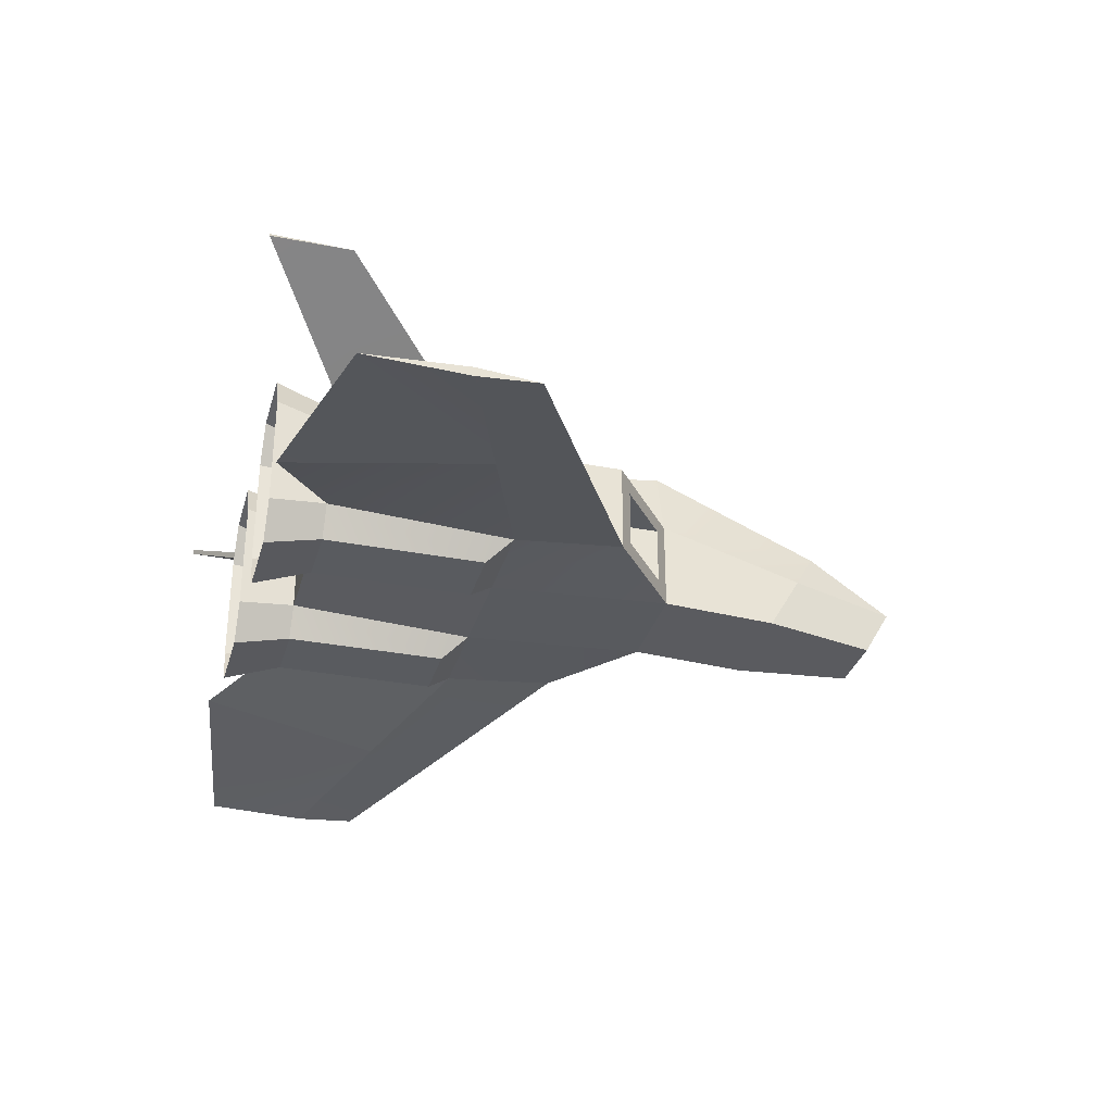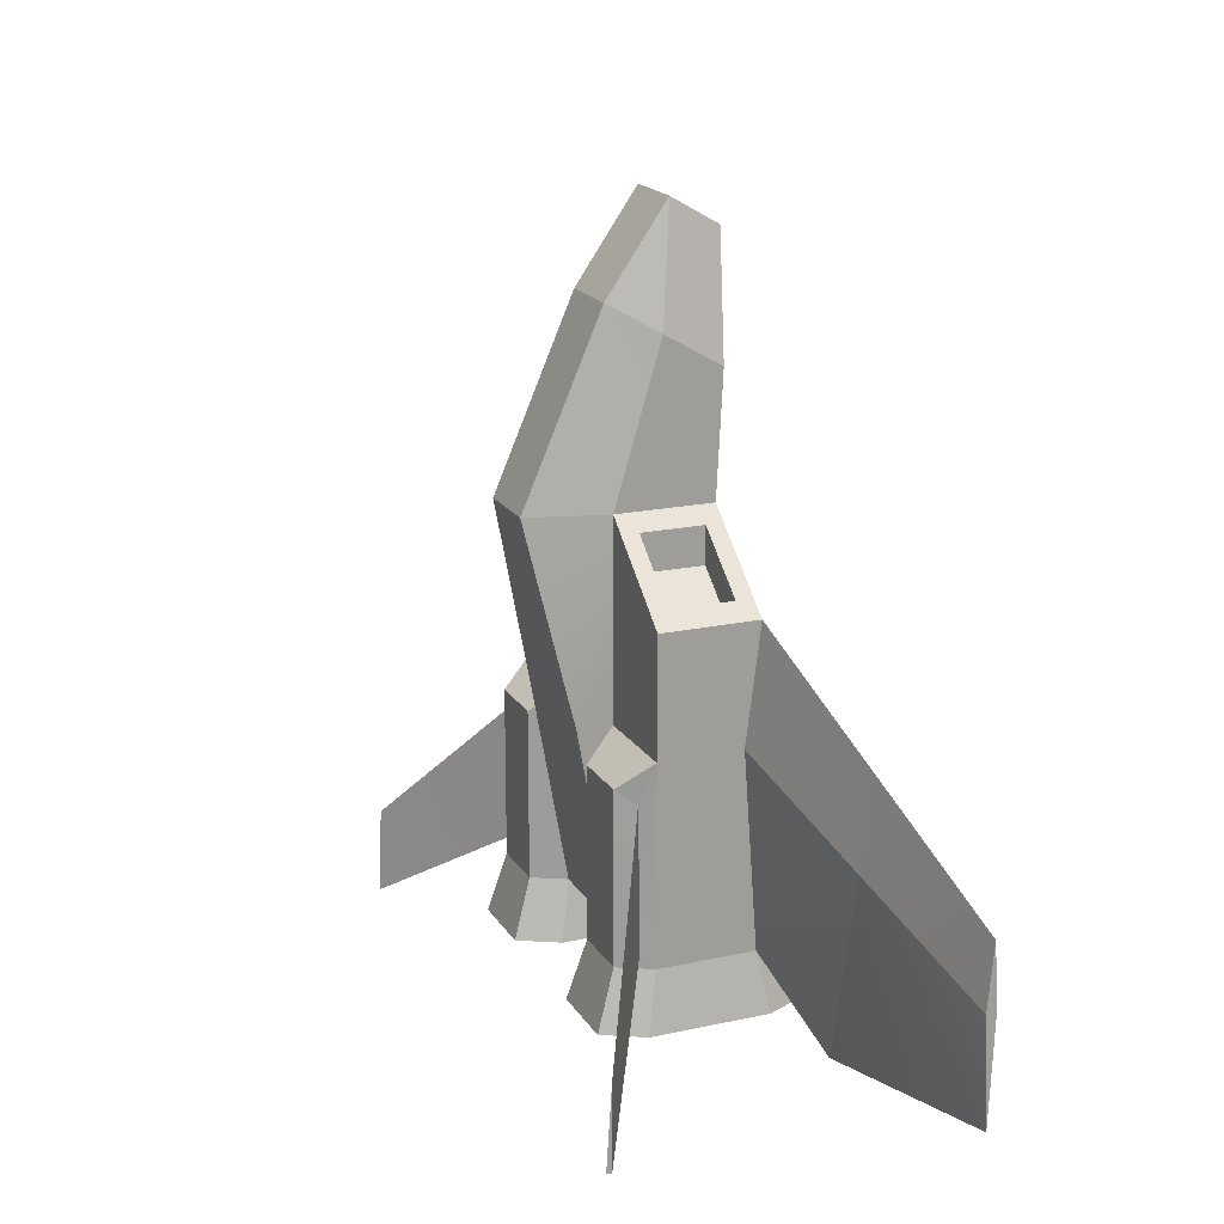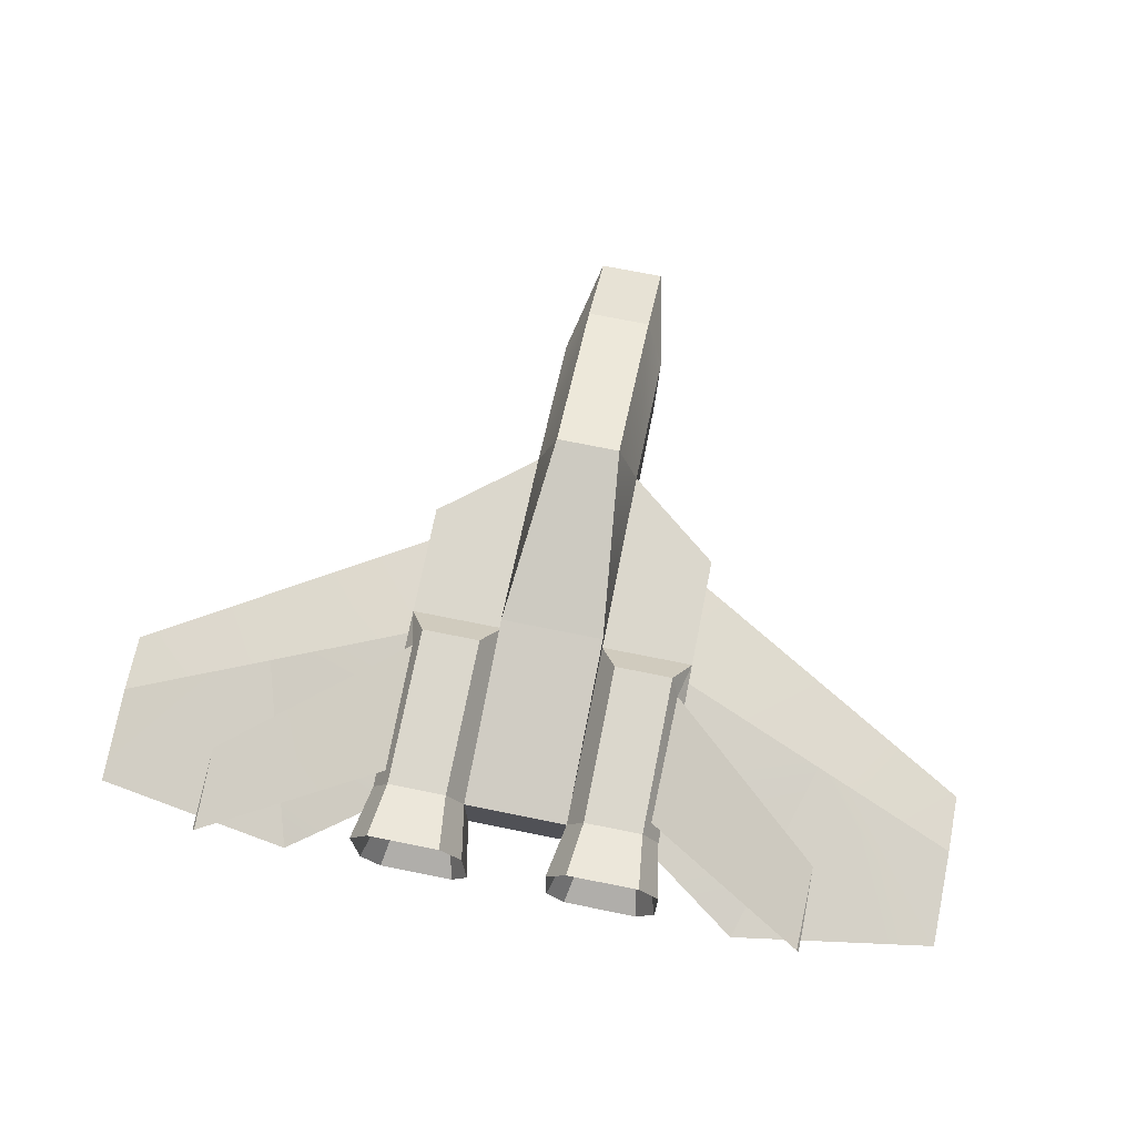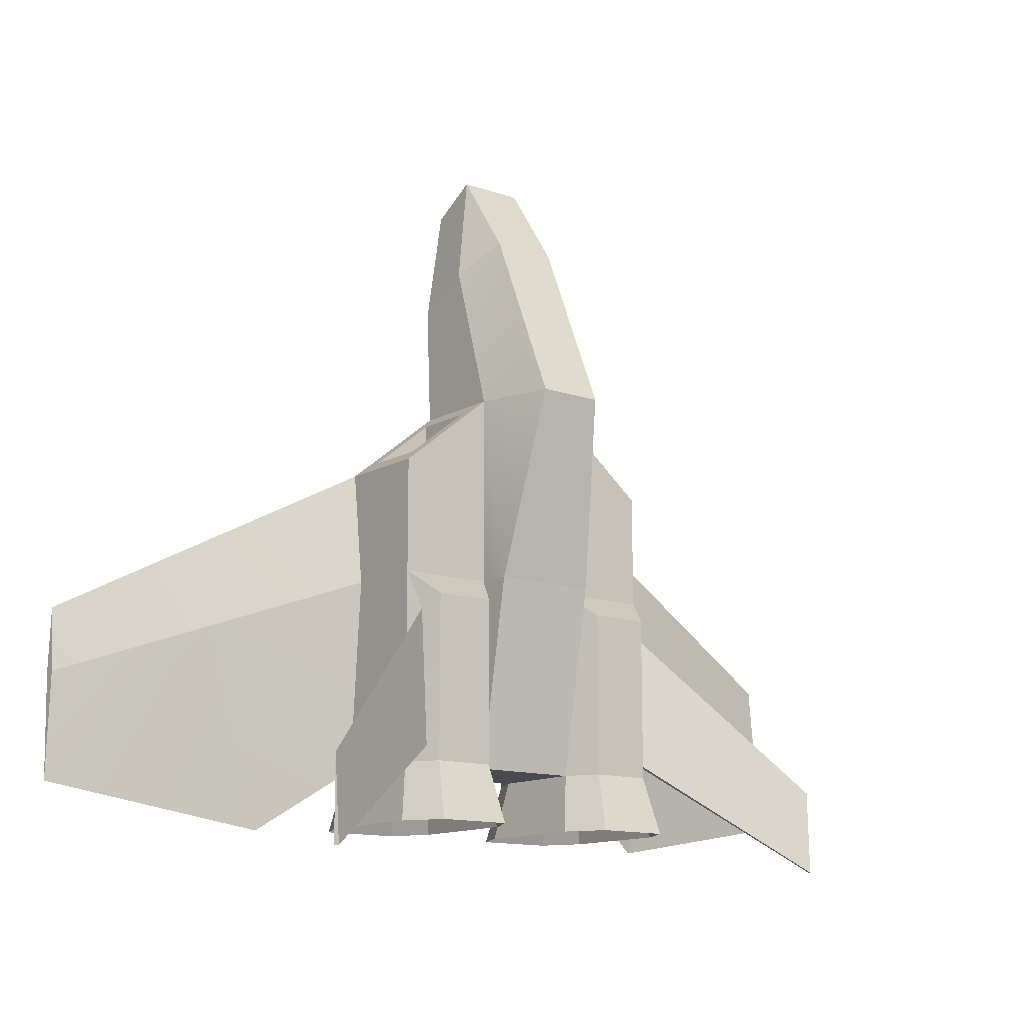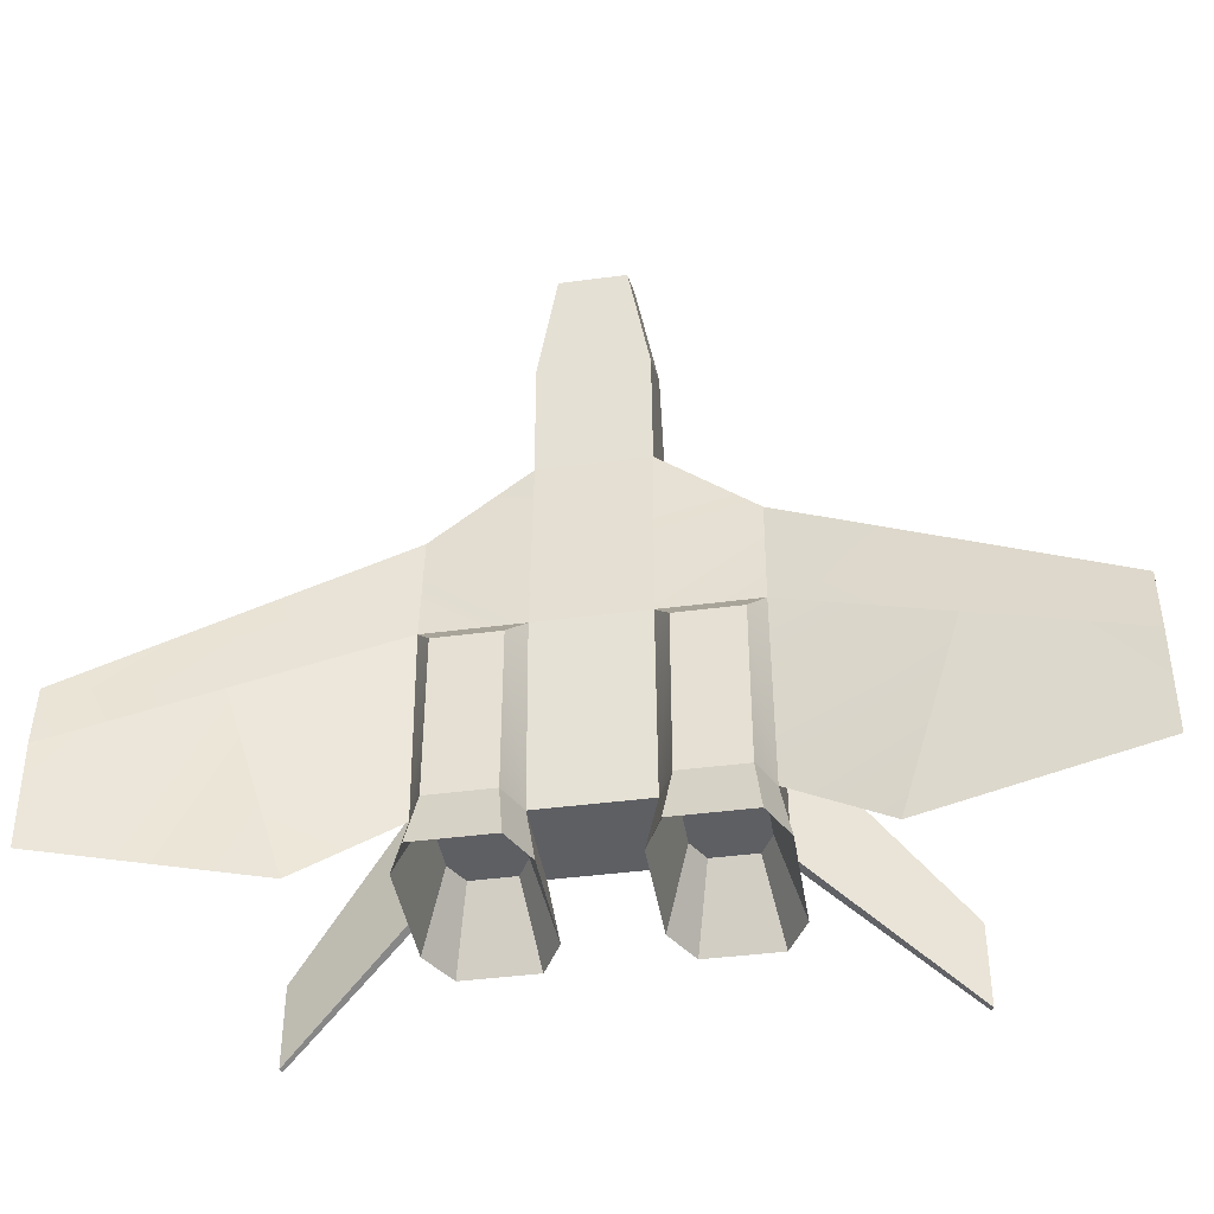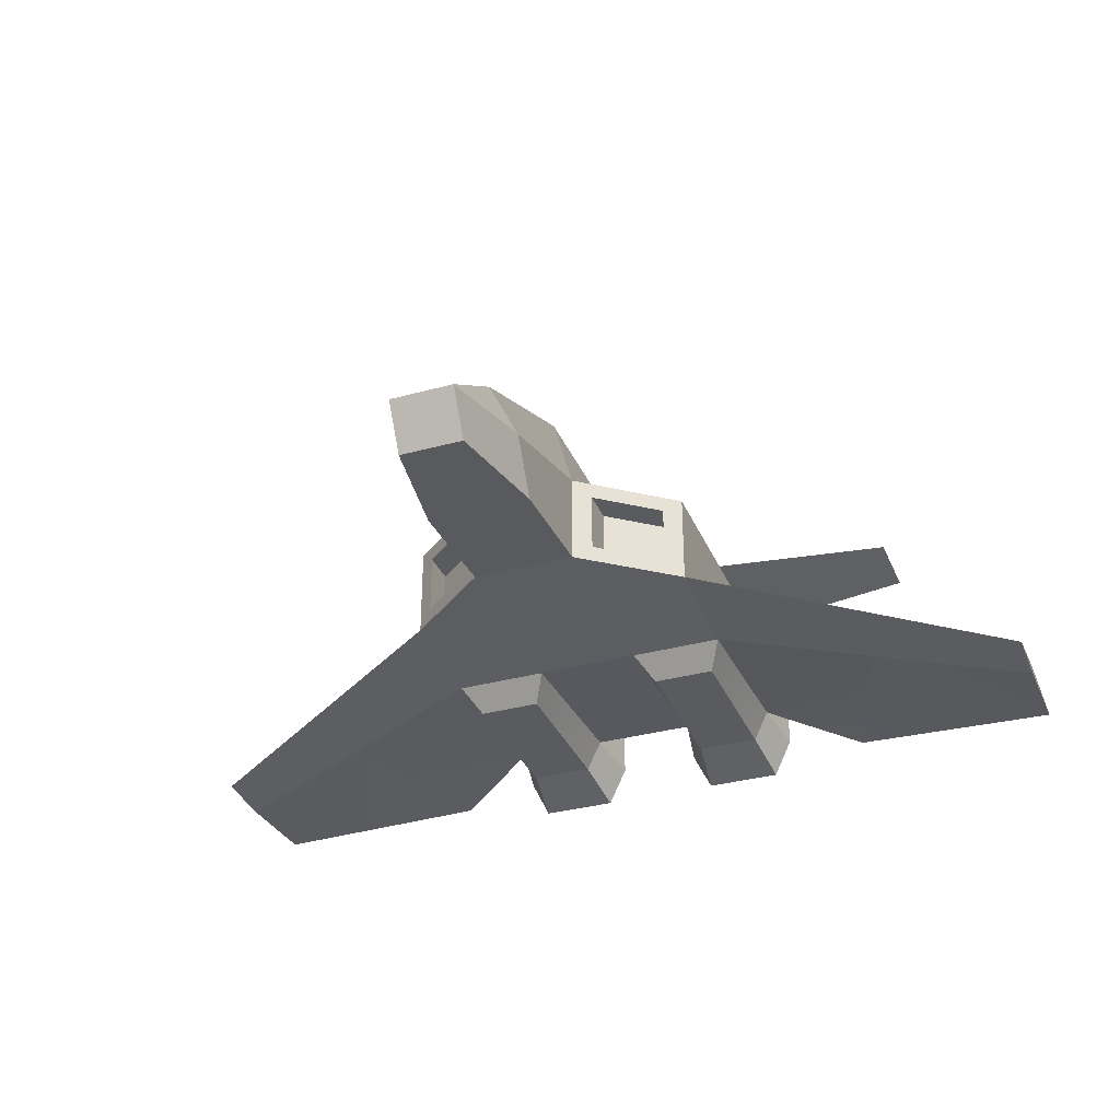
<metadata>
{"format":"obj","ext":"obj","renderer":"f3d","projection":"perspective","resolution":1024,"background":"white","views":[{"elev":-32.2,"azim":-105.2,"up":"+Y"},{"elev":18.6,"azim":-112.6,"up":"+Z"},{"elev":73.4,"azim":-168.7,"up":"+Y"},{"elev":-13.0,"azim":141.8,"up":"+Z"},{"elev":-41.7,"azim":9.1,"up":"+Z"},{"elev":-33.3,"azim":20.7,"up":"+Y"}]}
</metadata>
<code>
o ship_Cube.001
v 0.7811 1 -1
v 0.6895 1.168 -1
v 0.7238 1.105 -0.9195
v 0.7468 1.063 -0.9195
v 0.6996 0.33 -1
v 0.3626 0.33 -1
v 0.3256 0.2378 -1.305
v 0.7366 0.2378 -1.305
v 0.7811 1 0
v 0.7811 1 0.5998
v 0.7811 0.5 0.5998
v 0.7811 0.5749 0
v 0.2811 0.4458 0
v 0.2811 0.5 1
v 0 0.5 1
v 0 0.4458 0
v 0.1736 1.4 1
v 0 1.4 1
v 0 0.9994 1.931
v 0.1736 0.9994 1.931
v 0.2811 1.18 0
v 0 1.18 0
v 0.7811 0.5 -1
v 0.2811 0.5 -1
v 0 0.5 -1
v 0.2811 1 -1
v 0.2811 1 0
v 0.3727 1.168 -0.1343
v 0.3727 1.168 -1
v 0 1 -1
v 0.7811 0.4458 0
v 0.2811 1 1
v 0.3696 0.5885 0.9291
v 0.3696 0.9115 0.9291
v 0.3626 0.33 -0.1343
v 0.2811 0.7635 1.794
v 0.2811 0.4686 1.623
v 0 0.4686 1.623
v 0.1735 0.4453 2.237
v 0 0.4453 2.237
v 0.1735 0.6905 2.379
v 0.6895 1.168 -0.1343
v 0.2262 0.4452 -1.305
v 0.6996 0.33 -0.1343
v 0.836 0.4452 -1.305
v 0 0.6905 2.379
v 0.836 1.055 -1.305
v 0.7243 1.26 -1.305
v 0.3379 1.26 -1.305
v 0.2262 1.055 -1.305
v 0.655 0.4411 -0.9238
v 0.7149 0.5661 -0.9238
v 0.3473 0.5661 -0.9238
v 0.4072 0.4411 -0.9238
v 0.7149 0.9337 -0.9238
v 0.6475 1.057 -0.9238
v 0.4146 1.057 -0.9238
v 0.3473 0.9337 -0.9238
v 1.598 0.3675 0.1635
v 1.598 0.3299 -0.2987
v 2.414 0.214 -0.5975
v 2.414 0.2351 -0.2728
v 1.276 0.3675 -1.332
v 2.414 0.2351 -1.139
v 1.598 0.4196 -0.2987
v 2.414 0.2642 -0.5975
v 0.7353 1.069 -0.2064
v 1.557 1.564 -1.494
v 1.569 1.541 -1.494
v 1.569 1.541 -1.057
v 0.3696 0.5885 0.7397
v 0.3696 0.9115 0.7397
v 0.6926 0.5885 0.6706
v 0.6926 0.9115 0.6706
v 0.6926 0.5885 0.4812
v 0.6926 0.9115 0.4812
v -0.7811 1 -1
v -0.7468 1.063 -0.9195
v -0.7238 1.105 -0.9195
v -0.6895 1.168 -1
v -0.6996 0.33 -1
v -0.7366 0.2378 -1.305
v -0.3256 0.2378 -1.305
v -0.3626 0.33 -1
v -0.7811 1 0
v -0.7811 0.5749 0
v -0.7811 0.5 0.5998
v -0.7811 1 0.5998
v -0.2811 0.4458 0
v -0.2811 0.5 1
v -0.1736 1.4 1
v -0.1736 0.9994 1.931
v -0.2811 1.18 0
v -0.7811 0.5 -1
v -0.2811 0.5 -1
v -0.2811 1 -1
v -0.3727 1.168 -1
v -0.3727 1.168 -0.1343
v -0.2811 1 0
v -0.7811 0.4458 0
v -0.2811 1 1
v -0.3696 0.9115 0.9291
v -0.3696 0.5885 0.9291
v -0.3626 0.33 -0.1343
v -0.2811 0.7635 1.794
v -0.2811 0.4686 1.623
v -0.1735 0.4453 2.237
v -0.1735 0.6905 2.379
v -0.6895 1.168 -0.1343
v -0.2262 0.4452 -1.305
v -0.6996 0.33 -0.1343
v -0.836 0.4452 -1.305
v -0.7243 1.26 -1.305
v -0.836 1.055 -1.305
v -0.3379 1.26 -1.305
v -0.2262 1.055 -1.305
v -0.7149 0.5661 -0.9238
v -0.655 0.4411 -0.9238
v -0.4072 0.4411 -0.9238
v -0.3473 0.5661 -0.9238
v -0.6475 1.057 -0.9238
v -0.7149 0.9337 -0.9238
v -0.4146 1.057 -0.9238
v -0.3473 0.9337 -0.9238
v -1.598 0.3675 0.1635
v -2.414 0.2351 -0.2728
v -2.414 0.214 -0.5975
v -1.598 0.3299 -0.2987
v -2.414 0.2351 -1.139
v -1.276 0.3675 -1.332
v -1.598 0.4196 -0.2987
v -2.414 0.2642 -0.5975
v -0.7353 1.069 -0.2064
v -1.569 1.541 -1.494
v -1.557 1.564 -1.494
v -1.569 1.541 -1.057
v -0.3696 0.9115 0.7397
v -0.3696 0.5885 0.7397
v -0.6926 0.5885 0.6706
v -0.6926 0.9115 0.6706
v -0.6926 0.5885 0.4812
v -0.6926 0.9115 0.4812
f 2 4 1
f 6 8 5
f 10 12 9
f 14 16 13
f 18 20 17
f 17 22 18
f 1 12 23
f 13 25 24
f 26 28 29
f 26 25 30
f 11 13 31
f 14 34 32
f 10 27 32
f 24 35 13
f 32 20 36
f 32 21 17
f 32 37 14
f 14 38 15
f 38 39 40
f 36 39 37
f 30 21 26
f 27 26 21
f 9 28 27
f 2 28 42
f 6 43 7
f 44 6 5
f 31 35 44
f 5 45 23
f 23 44 5
f 36 20 41
f 19 41 20
f 40 41 46
f 2 47 48
f 2 49 29
f 29 50 26
f 26 43 24
f 1 45 47
f 45 51 52
f 43 54 7
f 7 51 8
f 47 56 48
f 48 57 49
f 50 57 58
f 45 55 47
f 43 58 53
f 51 54 53
f 60 62 59
f 60 64 61
f 65 62 66
f 65 64 63
f 61 66 62
f 1 67 9
f 3 69 4
f 4 70 67
f 42 9 67
f 42 3 2
f 31 59 11
f 23 60 31
f 12 59 65
f 23 65 63
f 33 72 34
f 11 33 14
f 10 73 11
f 10 34 74
f 73 71 33
f 74 75 73
f 74 72 76
f 72 75 76
f 3 70 68
f 69 68 70
f 78 80 77
f 82 84 81
f 86 88 85
f 16 90 89
f 92 18 91
f 91 22 93
f 77 86 85
f 25 89 95
f 96 98 99
f 25 96 30
f 89 87 100
f 102 90 101
f 88 99 85
f 104 95 89
f 101 92 91
f 93 101 91
f 106 101 90
f 38 90 15
f 38 107 106
f 107 105 106
f 93 30 96
f 99 93 96
f 98 85 99
f 98 80 109
f 84 110 95
f 84 111 81
f 100 104 89
f 112 81 94
f 94 111 100
f 105 108 92
f 108 19 92
f 108 40 46
f 80 114 77
f 115 80 97
f 116 97 96
f 110 96 95
f 77 112 94
f 112 118 82
f 119 110 83
f 118 83 82
f 121 114 113
f 115 121 113
f 116 123 115
f 122 112 114
f 110 124 116
f 122 121 123
f 126 128 125
f 128 129 130
f 131 126 125
f 129 131 130
f 127 132 129
f 133 77 85
f 134 79 78
f 136 78 133
f 109 133 85
f 79 109 80
f 125 100 87
f 128 94 100
f 86 125 87
f 94 131 86
f 137 103 102
f 103 87 90
f 139 88 87
f 88 102 101
f 138 139 103
f 141 140 139
f 140 137 102
f 141 137 142
f 79 136 133
f 134 136 135
f 2 3 4
f 6 7 8
f 10 11 12
f 14 15 16
f 18 19 20
f 17 21 22
f 1 9 12
f 13 16 25
f 26 27 28
f 26 24 25
f 11 14 13
f 14 33 34
f 10 9 27
f 24 6 35
f 32 17 20
f 32 27 21
f 32 36 37
f 14 37 38
f 38 37 39
f 36 41 39
f 30 22 21
f 9 42 28
f 2 29 28
f 6 24 43
f 44 35 6
f 31 13 35
f 5 8 45
f 23 31 44
f 19 46 41
f 40 39 41
f 2 1 47
f 2 48 49
f 29 49 50
f 26 50 43
f 1 23 45
f 45 8 51
f 43 53 54
f 7 54 51
f 47 55 56
f 48 56 57
f 50 49 57
f 45 52 55
f 43 50 58
f 53 58 55
f 58 57 55
f 57 56 55
f 55 52 53
f 52 51 53
f 60 61 62
f 60 63 64
f 65 59 62
f 65 66 64
f 61 64 66
f 1 4 67
f 3 68 69
f 4 69 70
f 42 67 3
f 31 60 59
f 23 63 60
f 12 11 59
f 23 12 65
f 33 71 72
f 11 73 33
f 10 74 73
f 10 32 34
f 73 75 71
f 74 76 75
f 74 34 72
f 72 71 75
f 3 67 70
f 78 79 80
f 82 83 84
f 86 87 88
f 16 15 90
f 92 19 18
f 91 18 22
f 77 94 86
f 25 16 89
f 96 97 98
f 25 95 96
f 89 90 87
f 102 103 90
f 88 101 99
f 104 84 95
f 101 105 92
f 93 99 101
f 106 105 101
f 38 106 90
f 38 40 107
f 107 108 105
f 93 22 30
f 98 109 85
f 98 97 80
f 84 83 110
f 84 104 111
f 100 111 104
f 112 82 81
f 94 81 111
f 108 46 19
f 108 107 40
f 80 113 114
f 115 113 80
f 116 115 97
f 110 116 96
f 77 114 112
f 112 117 118
f 119 120 110
f 118 119 83
f 121 122 114
f 115 123 121
f 116 124 123
f 122 117 112
f 110 120 124
f 123 124 122
f 124 120 122
f 120 119 118
f 118 117 120
f 117 122 120
f 126 127 128
f 128 127 129
f 131 132 126
f 129 132 131
f 127 126 132
f 133 78 77
f 134 135 79
f 136 134 78
f 79 133 109
f 125 128 100
f 128 130 94
f 86 131 125
f 94 130 131
f 137 138 103
f 103 139 87
f 139 140 88
f 88 140 102
f 138 141 139
f 141 142 140
f 140 142 137
f 141 138 137
f 79 135 136

</code>
